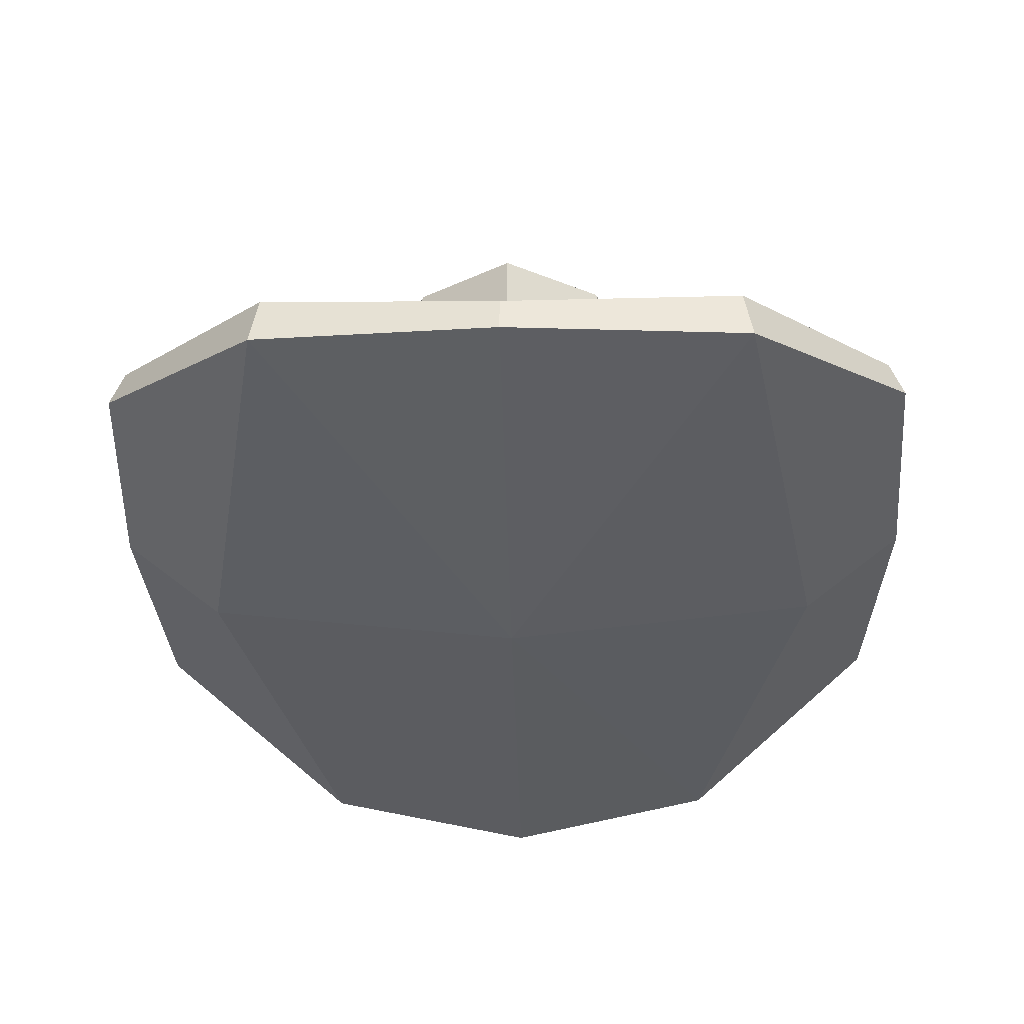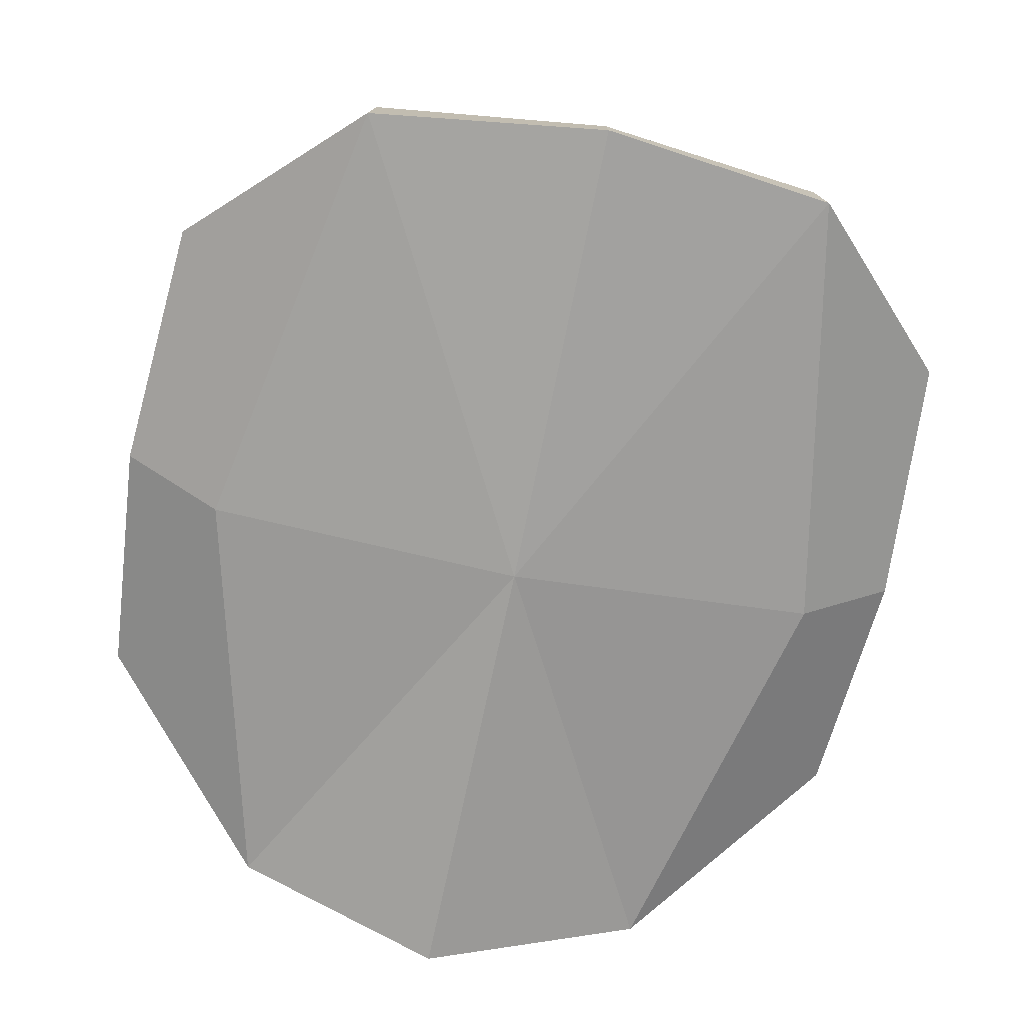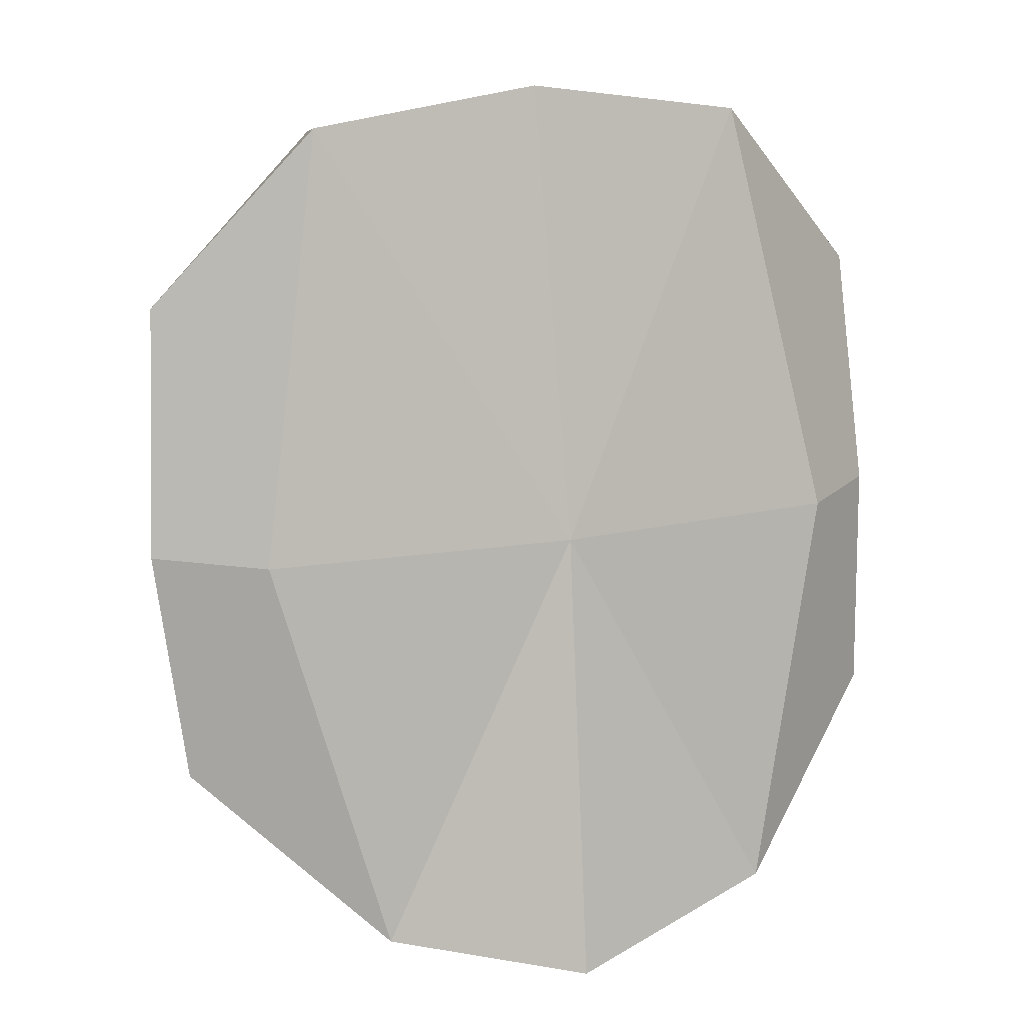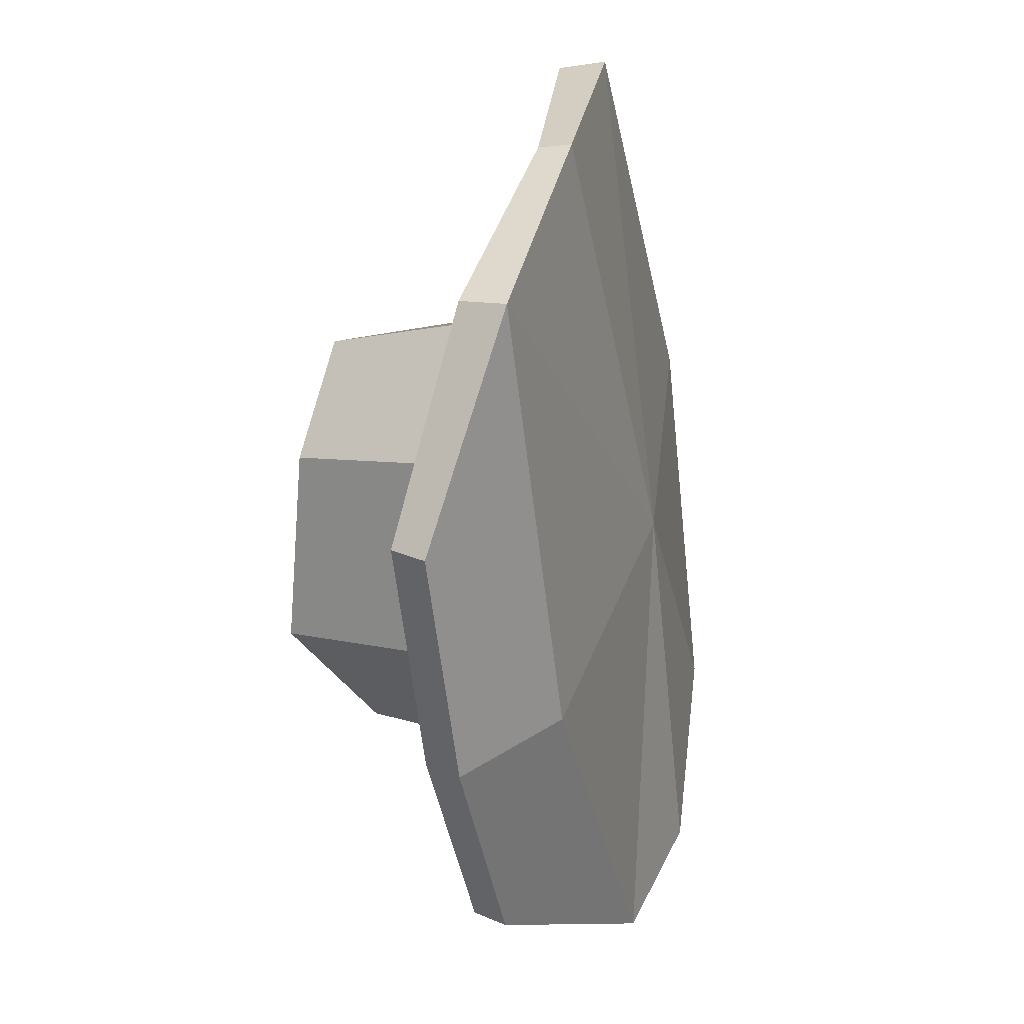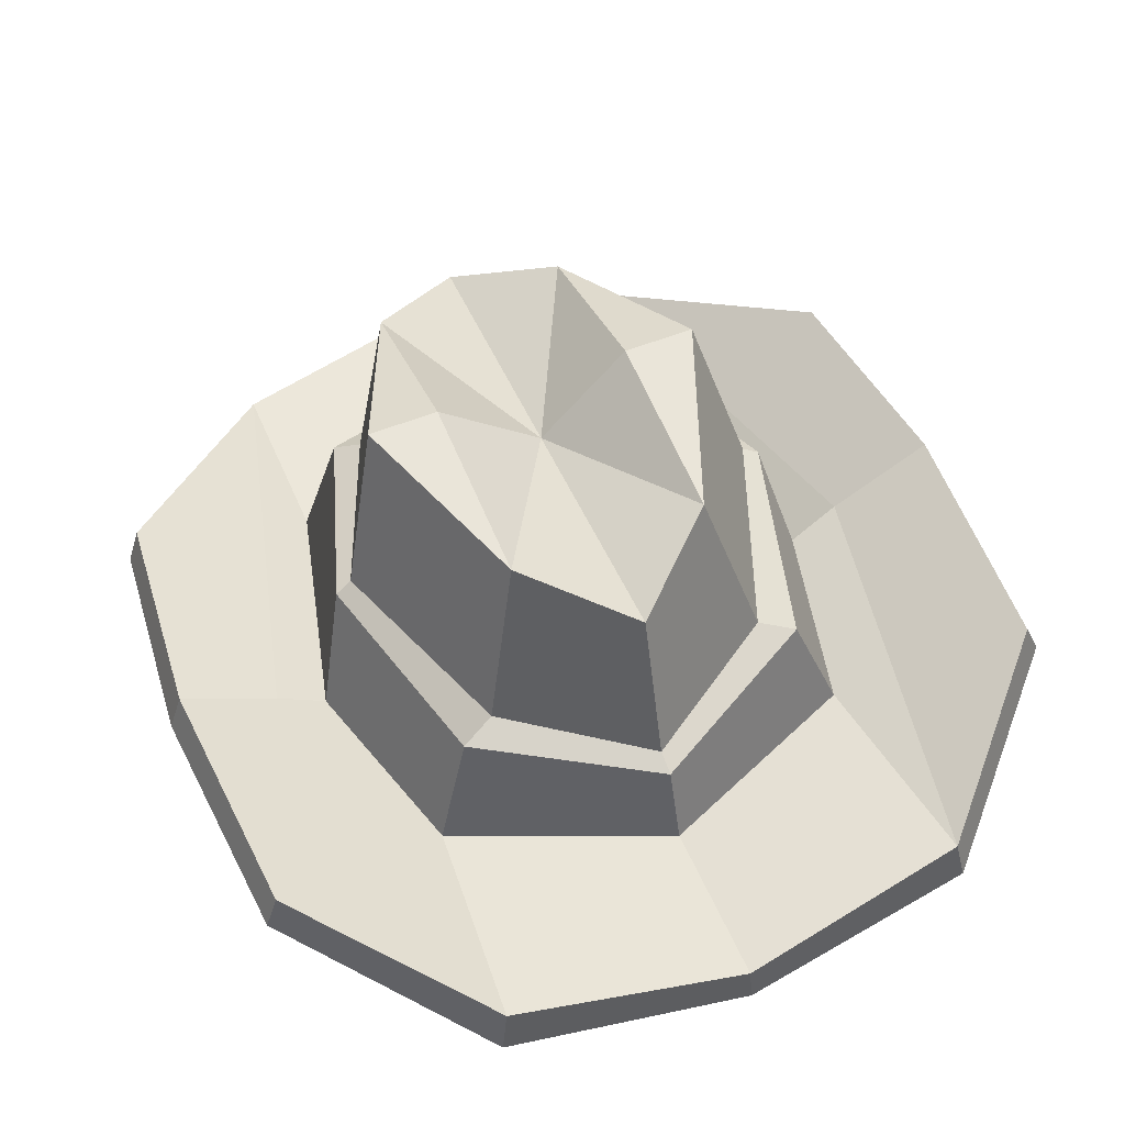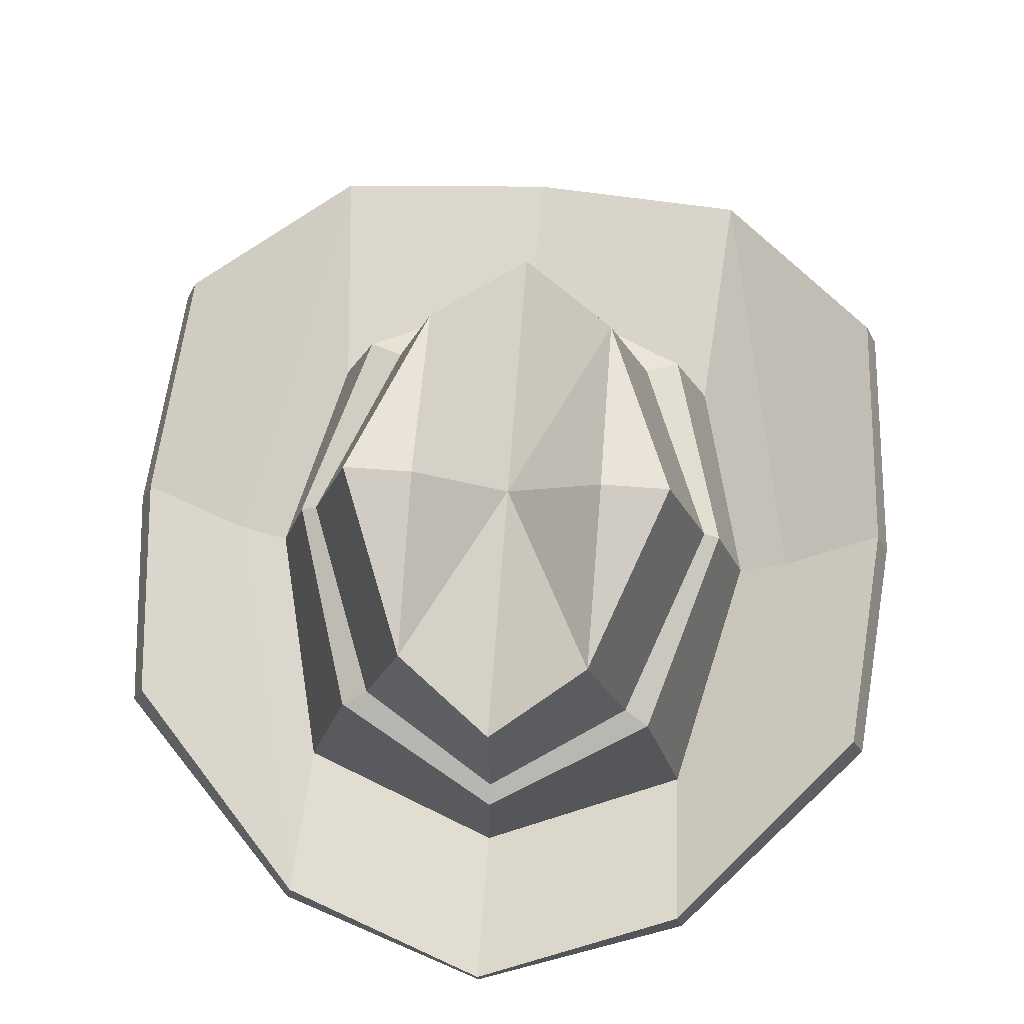
<metadata>
{"format":"obj","ext":"obj","renderer":"f3d","projection":"perspective","resolution":1024,"background":"white","views":[{"elev":-27.9,"azim":1.4,"up":"+Y"},{"elev":-60.8,"azim":-11.6,"up":"+Y"},{"elev":16.2,"azim":-22.6,"up":"+Z"},{"elev":39.1,"azim":-77.3,"up":"+Z"},{"elev":57.9,"azim":-21.9,"up":"+Y"},{"elev":61.1,"azim":-175.5,"up":"+Y"}]}
</metadata>
<code>
v -0 6.997 -25.48
v -0 15.15 25.39
v -0 8.815 -25.92
v -0 16.97 24.95
v -0 9.771 0.3955
v -0 9.562 -17.61
v -0 15.72 16.07
v -0 23.5 -17.14
v -0 26.21 -3.268
v -0 28.92 10.6
v -0 20.24 13.32
v -0 14.47 -16.2
v -0 19.91 14.54
v -0 13.71 -17.15
v 11.73 8.118 -21.65
v 17.19 11.74 0.1553
v 12.75 15.77 23.53
v 11.29 10.69 -22.14
v 16.75 14.31 -0.3363
v 12.31 18.34 23.04
v 10.98 10.24 -13.26
v 14.15 12.64 -0.09752
v 11.35 14.81 11.02
v 5.158 25.94 -13.78
v 8.963 29.77 -4.44
v 5.158 29.77 5.832
v 5.195 29.78 -4.441
v 7.476 21.11 8.582
v 11.41 20.65 -2.095
v 7.476 17.6 -12.29
v 9.333 20.68 9.493
v 12.3 20.04 -1.949
v 8.83 17.09 -12.97
v 21.55 13.91 -12.19
v 22.67 16.1 0.183
v 21.87 18.13 -0.07329
v 20.8 15.86 -12.44
v 21.66 17.9 13.88
v 20.93 19.83 13.62
v -11.73 8.118 -21.65
v -17.19 11.74 0.1553
v -12.75 15.77 23.53
v -11.29 10.69 -22.14
v -16.75 14.31 -0.3363
v -12.31 18.34 23.04
v -10.98 10.24 -13.26
v -14.15 12.64 -0.09752
v -11.35 14.81 11.02
v -5.158 25.94 -13.78
v -8.963 29.77 -4.44
v -5.158 29.77 5.832
v -5.195 29.78 -4.441
v -7.476 21.11 8.582
v -11.41 20.65 -2.095
v -7.476 17.6 -12.29
v -9.333 20.68 9.493
v -12.3 20.04 -1.949
v -8.83 17.09 -12.97
v -21.55 13.91 -12.19
v -22.67 16.1 0.183
v -21.87 18.13 -0.07329
v -20.8 15.86 -12.44
v -21.66 17.9 13.88
v -20.93 19.83 13.62
f 1 3 18 15
f 34 37 36 35
f 35 36 39 38
f 17 20 4 2
f 15 5 1
f 16 5 15
f 17 5 16
f 2 5 17
f 8 9 24
f 24 9 27
f 27 9 26
f 26 9 10
f 3 6 21 18
f 18 21 22 19
f 19 22 23 20
f 20 23 7 4
f 6 14 33 21
f 21 33 32 22
f 22 32 31 23
f 23 31 13 7
f 24 27 25
f 25 27 26
f 28 26 10 11
f 29 25 26 28
f 30 24 25 29
f 12 8 24 30
f 31 28 11 13
f 32 29 28 31
f 33 30 29 32
f 14 12 30 33
f 18 37 34 15
f 16 15 34 35
f 18 19 36 37
f 17 16 35 38
f 20 17 38 39
f 19 20 39 36
f 1 40 43 3
f 59 60 61 62
f 60 63 64 61
f 42 2 4 45
f 40 1 5
f 41 40 5
f 42 41 5
f 2 42 5
f 8 49 9
f 49 52 9
f 52 51 9
f 51 10 9
f 3 43 46 6
f 43 44 47 46
f 44 45 48 47
f 45 4 7 48
f 6 46 58 14
f 46 47 57 58
f 47 48 56 57
f 48 7 13 56
f 49 50 52
f 50 51 52
f 53 11 10 51
f 54 53 51 50
f 55 54 50 49
f 12 55 49 8
f 56 13 11 53
f 57 56 53 54
f 58 57 54 55
f 14 58 55 12
f 43 40 59 62
f 41 60 59 40
f 43 62 61 44
f 42 63 60 41
f 45 64 63 42
f 44 61 64 45

</code>
